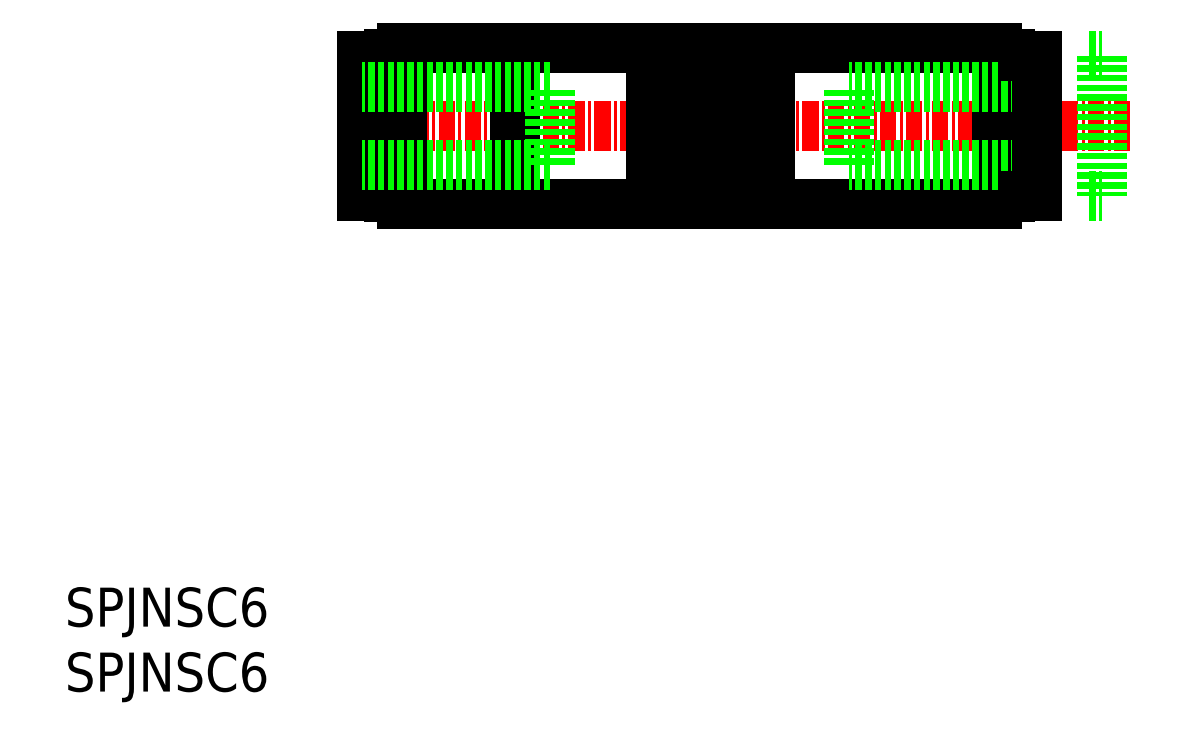
<metadata>
{"format":"dxf","ext":"dxf","renderer":"ezdxf+matplotlib","layout":"modelspace","background":"white","min_lineweight":24,"dpi":150}
</metadata>
<code>
0
SECTION
2
ENTITIES
0
INSERT
8
0
2
*U6
10
0
20
0
30
0
0
INSERT
8
0
2
*U7
10
0
20
0
30
0
0
LINE
8
CENTER
10
82.02
20
43.57
30
0
11
21.6
21
43.57
31
0
0
LINE
8
0
10
71.75
20
37.57
30
0
11
71.75
21
49.57
31
0
0
LINE
8
0
10
72.75
20
49.07
30
0
11
72.75
21
38.07
31
0
0
LINE
8
0
10
71.75
20
38.07
30
0
11
72.75
21
38.07
31
0
0
LINE
8
0
10
71.75
20
49.07
30
0
11
72.75
21
49.07
31
0
0
LINE
8
0
10
72.75
20
47.17
30
0
11
73.85
21
47.17
31
0
0
LINE
8
0
10
79.85
20
48.97
30
0
11
79.85
21
38.17
31
0
0
LINE
8
0
10
78.85
20
48.97
30
0
11
79.85
21
48.97
31
0
0
LINE
8
0
10
73.85
20
48.97
30
0
11
73.85
21
38.17
31
0
0
LINE
8
0
10
78.85
20
38.17
30
0
11
79.85
21
38.17
31
0
0
LINE
8
0
10
72.75
20
39.97
30
0
11
73.85
21
39.97
31
0
0
LINE
8
0
10
54.25
20
37.57
30
0
11
54.25
21
49.57
31
0
0
LINE
8
0
10
71.75
20
37.57
30
0
11
52.75
21
37.57
31
0
0
LINE
8
0
10
71.75
20
49.57
30
0
11
52.75
21
49.57
31
0
0
LINE
8
0
10
52.75
20
37.57
30
0
11
52.75
21
49.57
31
0
0
LINE
8
0
10
24.95
20
39.97
30
0
11
23.85
21
39.97
31
0
0
LINE
8
0
10
24.95
20
49.07
30
0
11
24.95
21
38.07
31
0
0
LINE
8
0
10
25.95
20
38.07
30
0
11
24.95
21
38.07
31
0
0
LINE
8
0
10
25.95
20
49.07
30
0
11
24.95
21
49.07
31
0
0
LINE
8
0
10
24.95
20
47.17
30
0
11
23.85
21
47.17
31
0
0
LINE
8
0
10
22.85
20
48.97
30
0
11
22.85
21
38.17
31
0
0
LINE
8
0
10
23.85
20
48.97
30
0
11
22.85
21
48.97
31
0
0
LINE
8
0
10
23.85
20
48.97
30
0
11
23.85
21
38.17
31
0
0
LINE
8
0
10
23.85
20
38.17
30
0
11
22.85
21
38.17
31
0
0
LINE
8
0
10
25.95
20
37.57
30
0
11
25.95
21
49.57
31
0
0
LINE
8
0
10
50.15
20
37.57
30
0
11
46.65
21
37.57
31
0
0
LINE
8
0
10
50.15
20
49.57
30
0
11
46.65
21
49.57
31
0
0
LINE
8
0
10
46.65
20
37.57
30
0
11
46.65
21
49.57
31
0
0
LINE
8
0
10
50.15
20
37.57
30
0
11
50.15
21
49.57
31
0
0
LINE
8
0
10
52.75
20
38.87
30
0
11
51.65
21
38.87
31
0
0
LINE
8
0
10
52.75
20
48.27
30
0
11
51.65
21
48.27
31
0
0
LINE
8
0
10
45.15
20
49.57
30
0
11
25.95
21
49.57
31
0
0
LINE
8
0
10
45.15
20
37.57
30
0
11
25.95
21
37.57
31
0
0
LINE
8
0
10
45.15
20
37.57
30
0
11
45.15
21
49.57
31
0
0
LINE
8
0
10
51.75
20
38.57
30
0
11
51.75
21
48.57
31
0
0
LINE
8
0
10
51.75
20
38.57
30
0
11
50.15
21
38.57
31
0
0
LINE
8
0
10
51.75
20
48.57
30
0
11
50.15
21
48.57
31
0
0
LINE
8
0
10
46.65
20
48.57
30
0
11
45.15
21
48.57
31
0
0
LINE
8
0
10
46.65
20
38.57
30
0
11
45.15
21
38.57
31
0
0
LINE
8
0
10
34.65
20
37.57
30
0
11
34.65
21
49.57
31
0
0
LINE
8
0
10
51.75
20
38.84
30
0
11
50.15
21
38.84
31
0
0
LINE
8
0
10
51.75
20
48.3
30
0
11
50.15
21
48.3
31
0
0
LINE
8
0
10
46.65
20
48.3
30
0
11
45.15
21
48.3
31
0
0
LINE
8
0
10
46.65
20
38.84
30
0
11
45.15
21
38.84
31
0
0
LINE
8
0
10
37.35
20
46.57
30
0
11
22.85
21
46.57
31
0
0
LINE
8
0
10
37.35
20
40.57
30
0
11
22.85
21
40.57
31
0
0
LINE
8
0
10
37.35
20
40.57
30
0
11
37.35
21
46.57
31
0
0
LINE
8
0
10
74.85
20
46.57
30
0
11
60.35
21
46.57
31
0
0
LINE
8
0
10
74.85
20
40.57
30
0
11
60.35
21
40.57
31
0
0
LINE
8
0
10
60.35
20
40.57
30
0
11
60.35
21
46.57
31
0
0
LINE
8
0
10
74.85
20
48.97
30
0
11
74.85
21
38.17
31
0
0
LINE
8
0
10
73.85
20
48.97
30
0
11
74.85
21
48.97
31
0
0
LINE
8
0
10
73.85
20
38.17
30
0
11
74.85
21
38.17
31
0
0
ENDSEC
0
EOF

</code>
